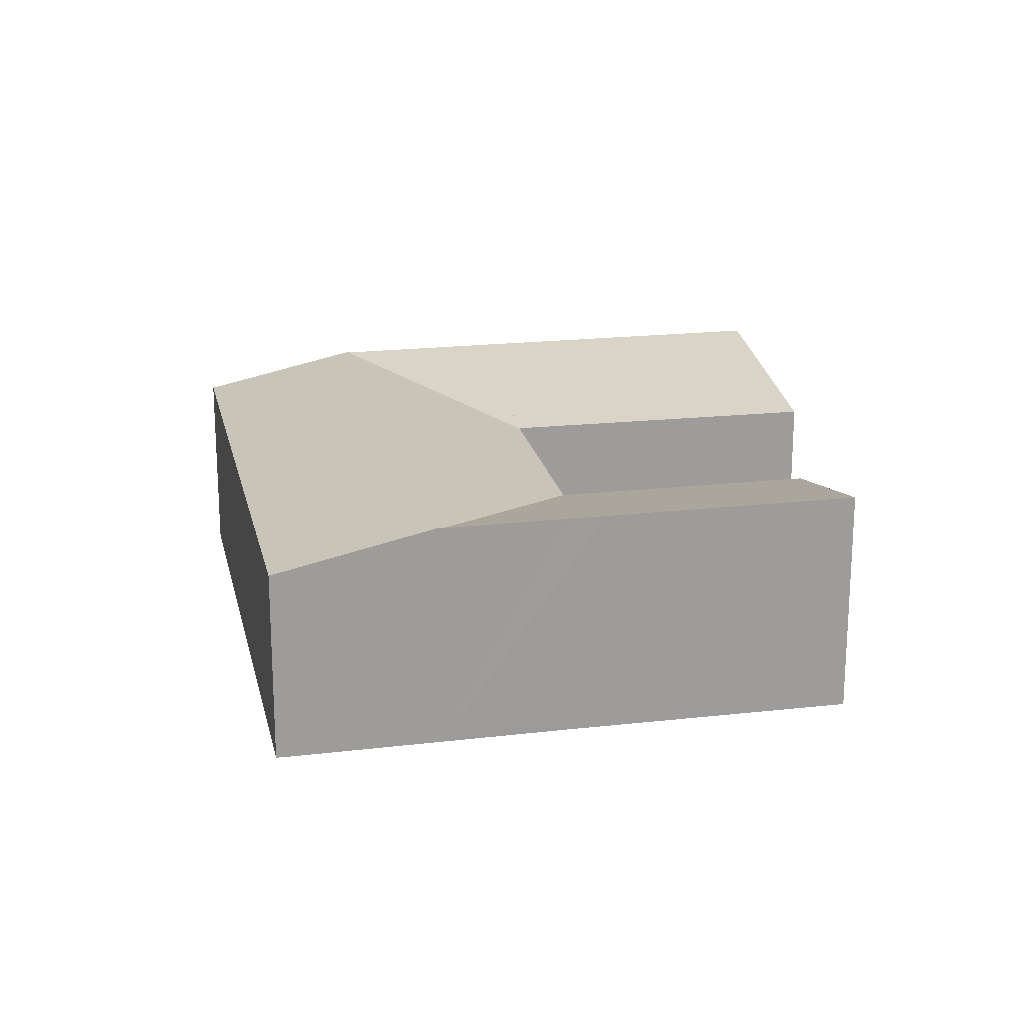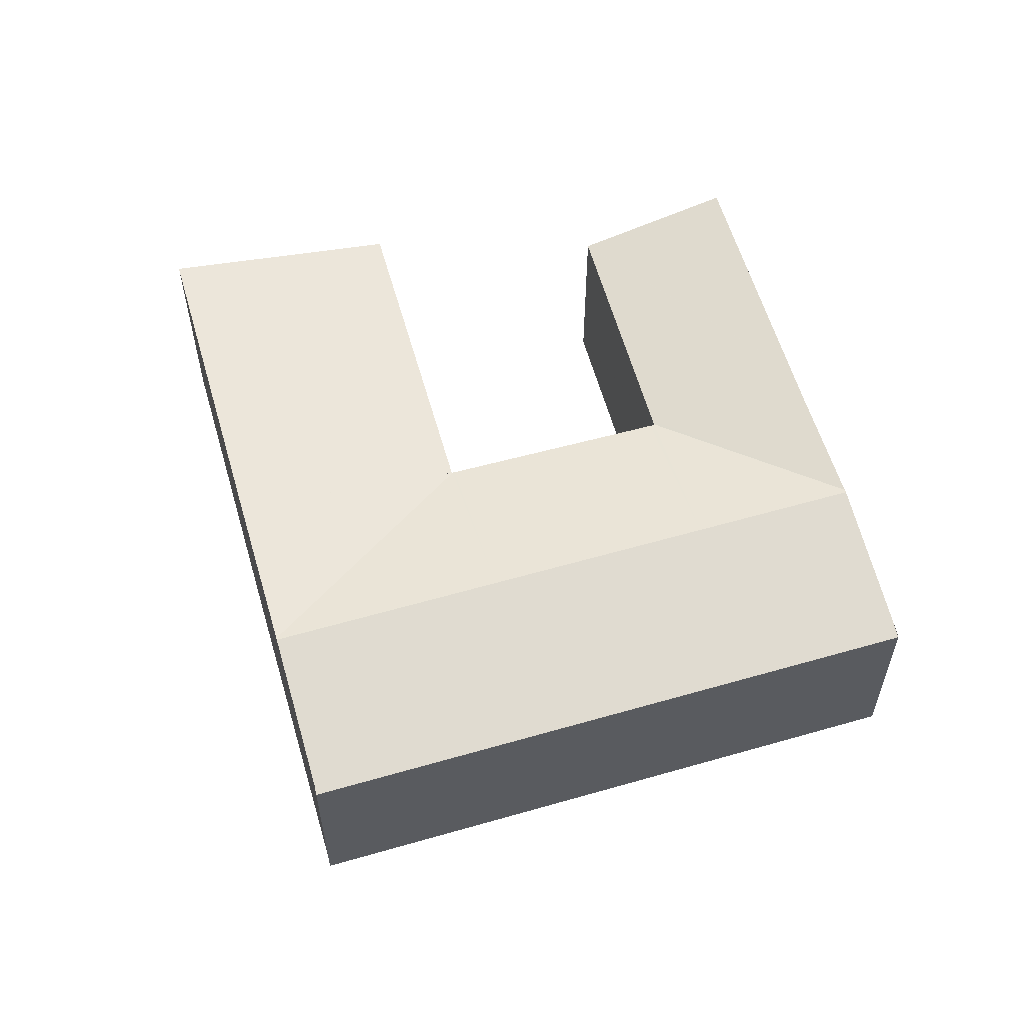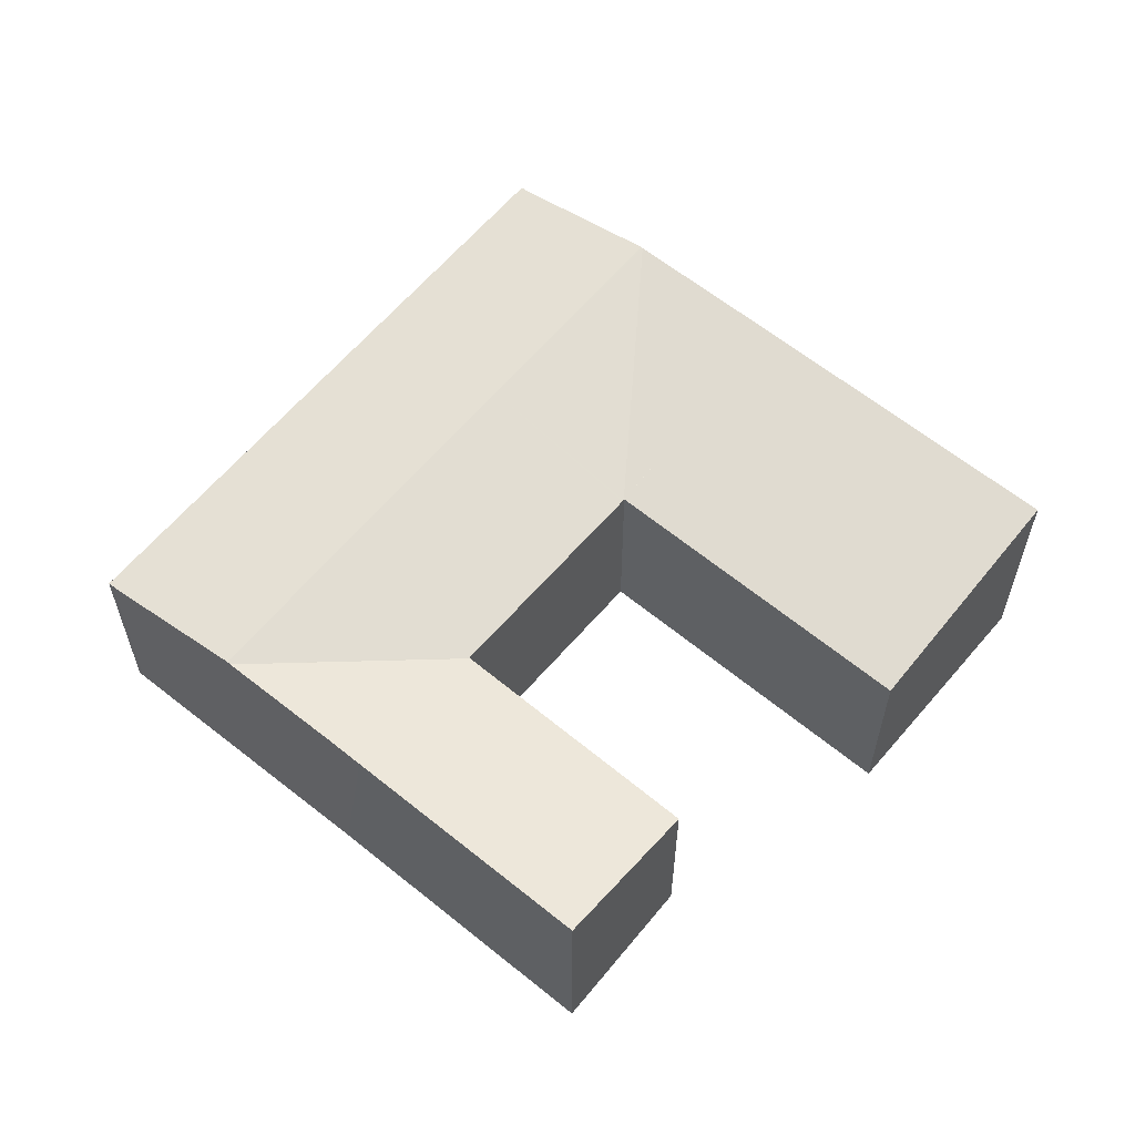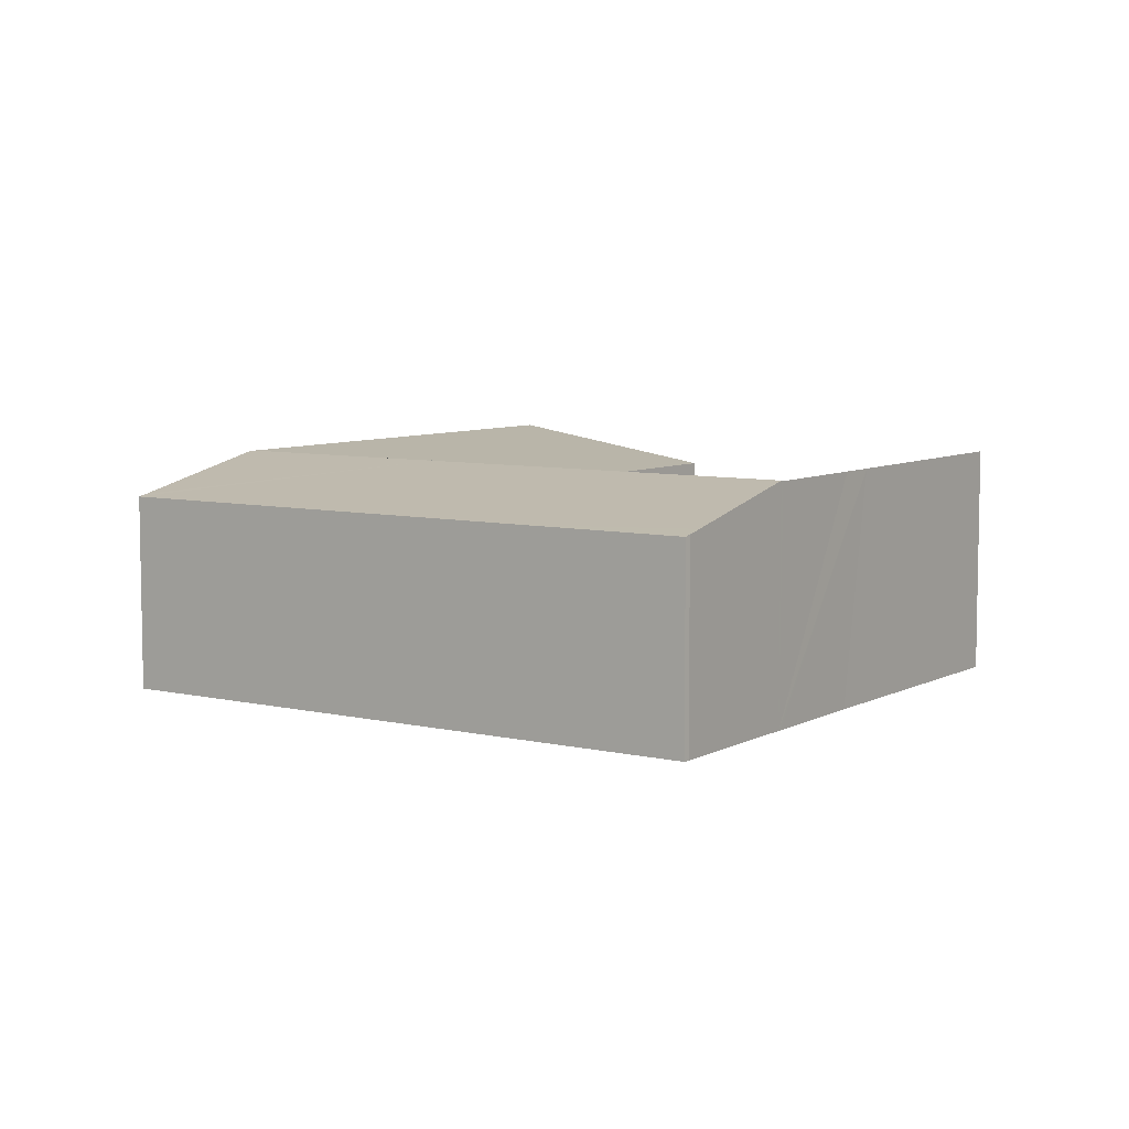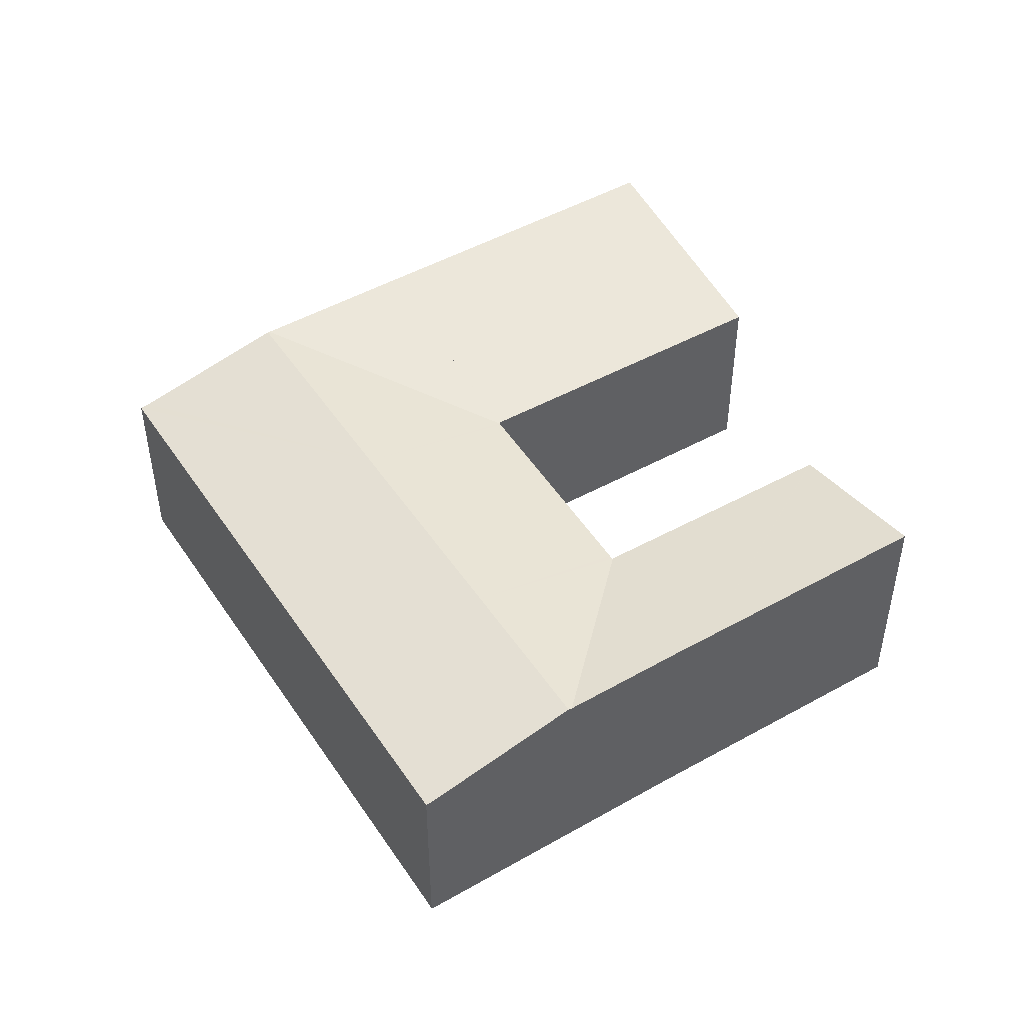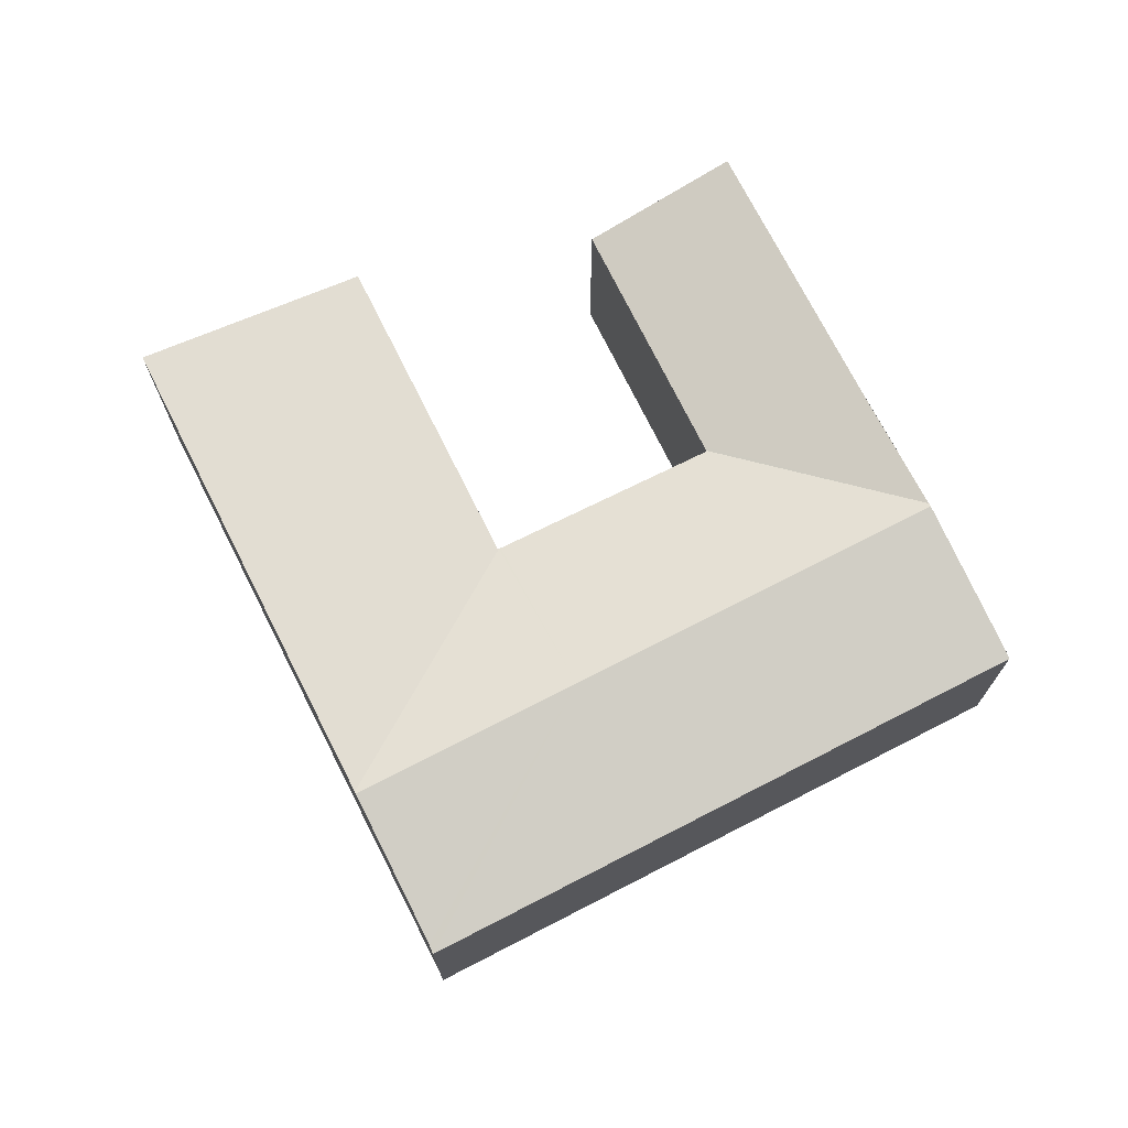
<metadata>
{"format":"obj","ext":"obj","renderer":"f3d","projection":"perspective","resolution":1024,"background":"white","views":[{"elev":20.1,"azim":-152.3,"up":"+Y"},{"elev":59.1,"azim":113.3,"up":"+Y"},{"elev":60.8,"azim":-100.8,"up":"+Y"},{"elev":7.1,"azim":164.1,"up":"+Y"},{"elev":48.8,"azim":-172.4,"up":"+Y"},{"elev":72.8,"azim":102.6,"up":"+Y"}]}
</metadata>
<code>
v  20.56 8.109 1.129
v  25.88 8.093 7.631
v  25.94 8.109 7.582
v  16.03 6.839 4.94
v  15.99 6.84 4.885
v  15.36 8.109 -5.096
v  10.94 6.87 -1.395
v  10.83 6.871 -1.521
v  11.58 8.109 -9.633
v  11.48 8.081 -9.549
v  21.34 8.095 11.38
v  15.46 7.019 -12.91
v  19.86 6.85 -8.855
v  16.07 6.85 -13.4
v  25.09 6.85 -2.596
v  30.47 6.85 3.865
v  30.21 6.92 4.052
v  29.72 7.055 4.455
v  10.81 6.863 -1.499
v  3.616 6.899 4.287
v  0.106 8.088 -0.088
v  0 8.088 4.952e-16
v  0.764 8.087 -0.632
v  7.015 8.077 -5.796
v  3.635 6.899 4.272
v  10.68 6.864 -1.399
v  8.089 8.076 -6.683
v  12.2 8.094 18.9
v  8.897 6.835 10.77
v  6.915 6.832 12.38
v  16.02 6.845 5
v  14.17 8.094 17.28
v  21.18 8.095 11.52
v  16.06 6.845 4.969
v  12.2 -1.157e-15 18.9
v  14.17 -1.058e-15 17.28
v  21.18 -7.052e-16 11.52
v  21.34 -6.969e-16 11.38
v  25.88 -4.673e-16 7.631
v  25.94 -4.643e-16 7.582
v  29.72 -2.728e-16 4.455
v  30.21 -2.481e-16 4.052
v  30.47 -2.367e-16 3.865
v  3.616 -2.625e-16 4.287
v  3.635 -2.616e-16 4.272
v  10.68 8.566e-17 -1.399
v  10.81 9.179e-17 -1.499
v  10.83 9.313e-17 -1.521
v  25.09 1.59e-16 -2.596
v  19.86 5.422e-16 -8.855
v  16.07 8.207e-16 -13.4
v  15.89 8.127e-16 -13.27
v  15.89 6.899 -13.27
v  15.46 7.906e-16 -12.91
v  11.58 5.899e-16 -9.633
v  11.48 5.847e-16 -9.549
v  8.089 4.092e-16 -6.683
v  7.015 3.549e-16 -5.796
v  0.764 3.87e-17 -0.632
v  0.106 5.388e-18 -0.088
v  0 0 0
v  16.06 -3.043e-16 4.969
v  16.02 -3.062e-16 5
v  8.897 -6.595e-16 10.77
v  6.915 -7.579e-16 12.38
v  10.94 8.542e-17 -1.395
v  15.99 -2.991e-16 4.885
v  16.03 -3.025e-16 4.94
g defaultobject
f 1 2 3
f 2 1 4
f 4 1 5
f 5 1 6
f 5 6 7
f 7 6 8
f 8 6 9
f 8 9 10
f 11 2 4
f 12 13 14
f 13 12 9
f 13 9 6
f 13 6 15
f 15 6 1
f 15 1 16
f 16 1 17
f 17 1 3
f 17 3 18
f 10 19 8
f 20 21 22
f 21 20 23
f 23 20 24
f 24 20 25
f 24 25 26
f 24 26 27
f 27 26 10
f 10 26 19
f 28 29 30
f 29 28 31
f 31 28 32
f 31 32 33
f 31 33 34
f 34 33 11
f 35 32 28
f 32 35 33
f 33 35 36
f 33 36 37
f 33 37 11
f 11 37 2
f 2 37 38
f 2 38 39
f 2 39 3
f 3 39 18
f 18 39 40
f 18 40 41
f 18 41 17
f 17 41 42
f 42 16 17
f 16 42 43
f 44 25 20
f 25 44 26
f 26 44 45
f 26 45 46
f 26 46 19
f 19 46 8
f 8 46 47
f 8 47 48
f 43 15 16
f 15 43 49
f 15 49 13
f 13 49 50
f 13 50 14
f 14 50 51
f 14 52 53
f 52 14 51
f 52 12 53
f 12 52 9
f 9 52 54
f 9 54 55
f 9 55 10
f 10 55 27
f 27 55 24
f 24 55 56
f 24 56 57
f 24 57 23
f 23 57 58
f 23 58 59
f 23 59 21
f 21 59 22
f 22 59 60
f 22 60 61
f 62 31 34
f 31 62 29
f 29 62 63
f 29 63 64
f 29 64 30
f 30 64 65
f 61 20 22
f 20 61 44
f 48 7 8
f 7 48 5
f 5 48 66
f 5 66 67
f 5 67 4
f 4 67 34
f 34 67 62
f 62 67 68
f 30 35 28
f 35 30 65
f 60 44 61
f 44 60 59
f 44 59 58
f 44 58 45
f 45 58 46
f 46 58 57
f 46 57 56
f 46 56 55
f 46 55 54
f 46 54 47
f 47 54 48
f 48 54 66
f 66 54 67
f 67 54 52
f 67 52 51
f 67 51 50
f 67 50 68
f 68 50 62
f 64 35 65
f 35 64 63
f 35 63 36
f 36 63 37
f 37 63 62
f 37 62 50
f 37 50 49
f 37 49 38
f 38 49 39
f 39 49 40
f 40 49 42
f 42 49 43
f 40 42 41

</code>
